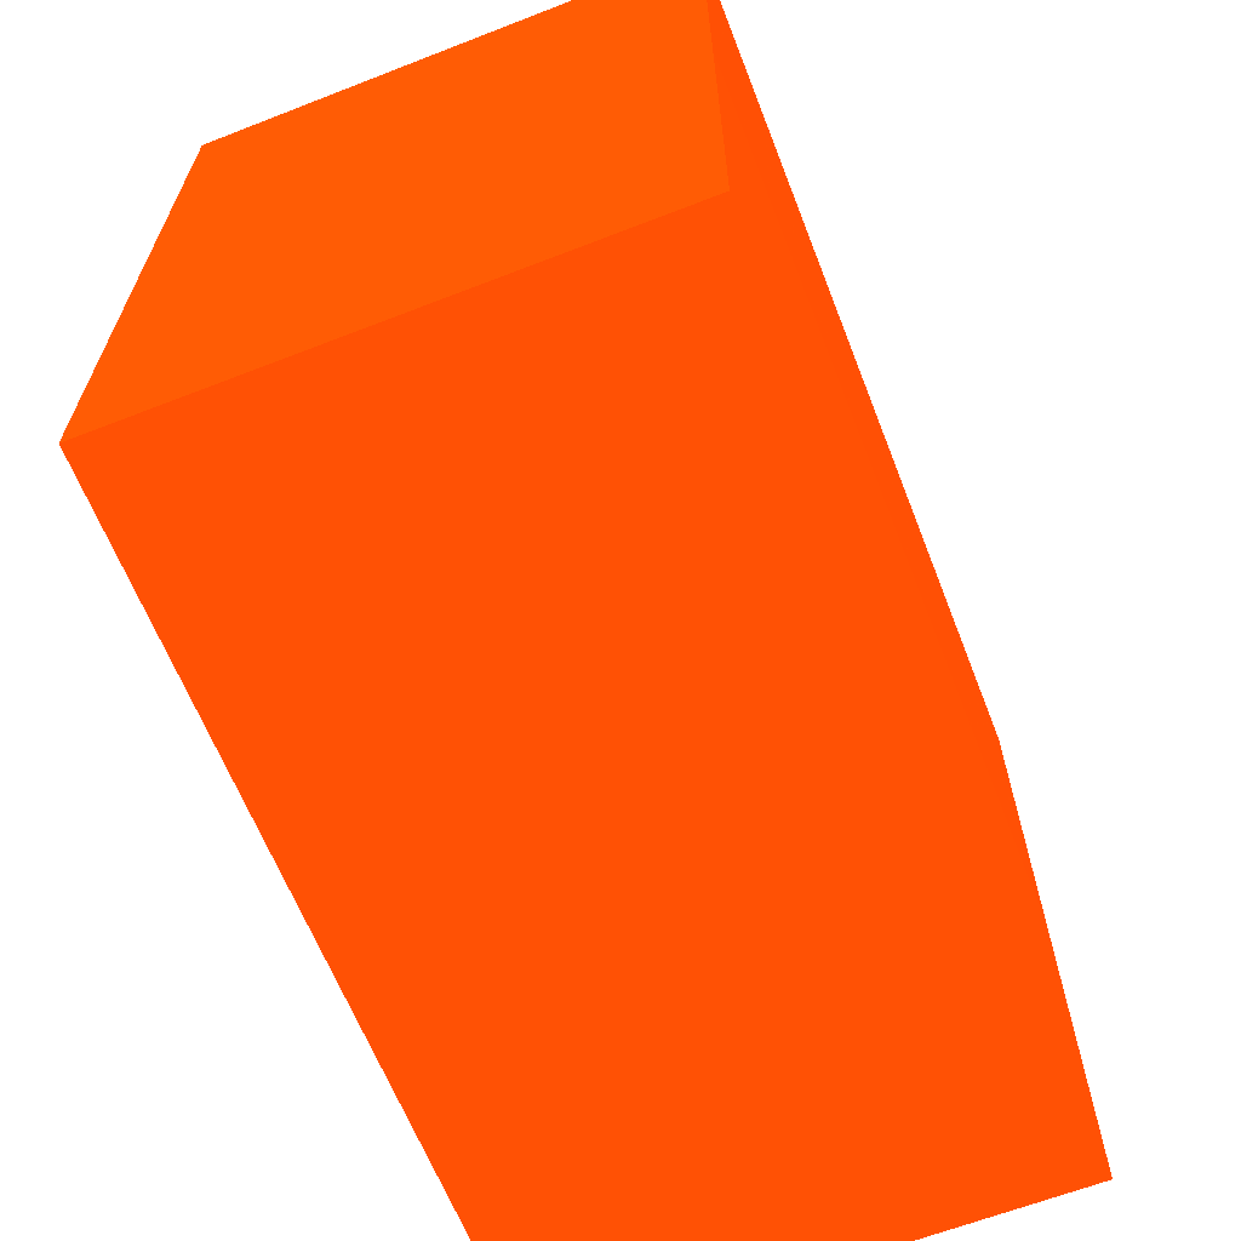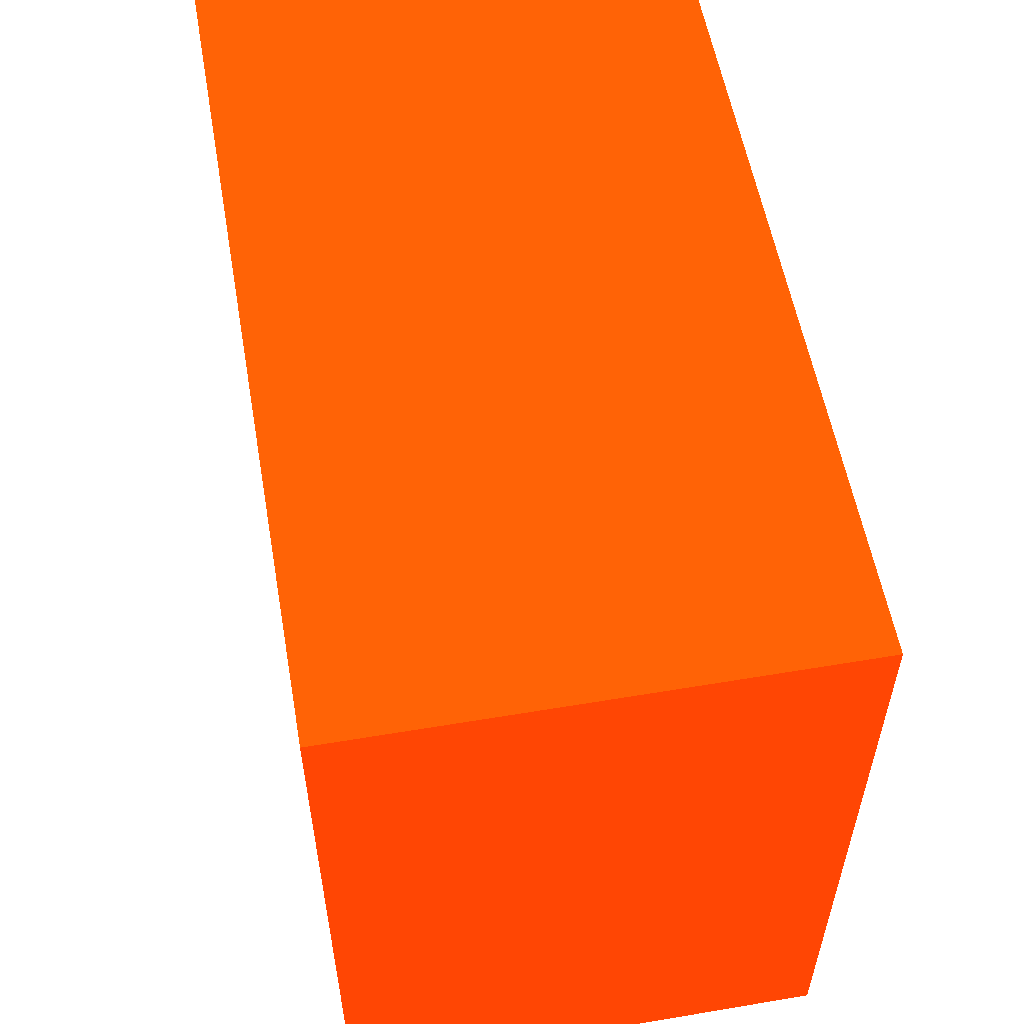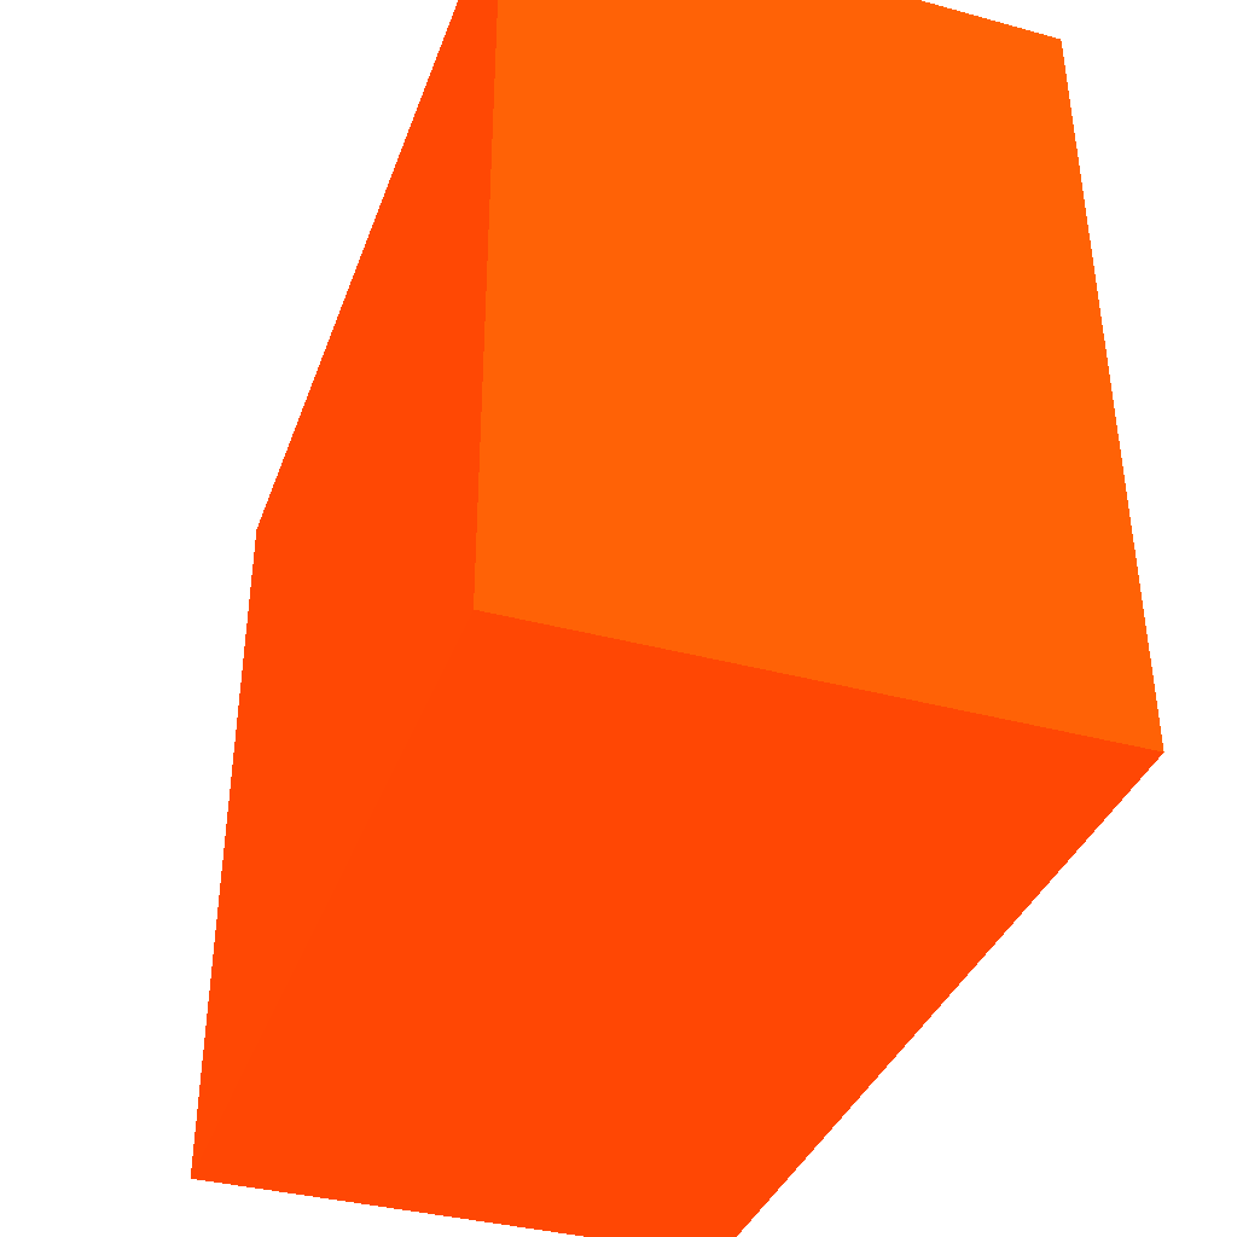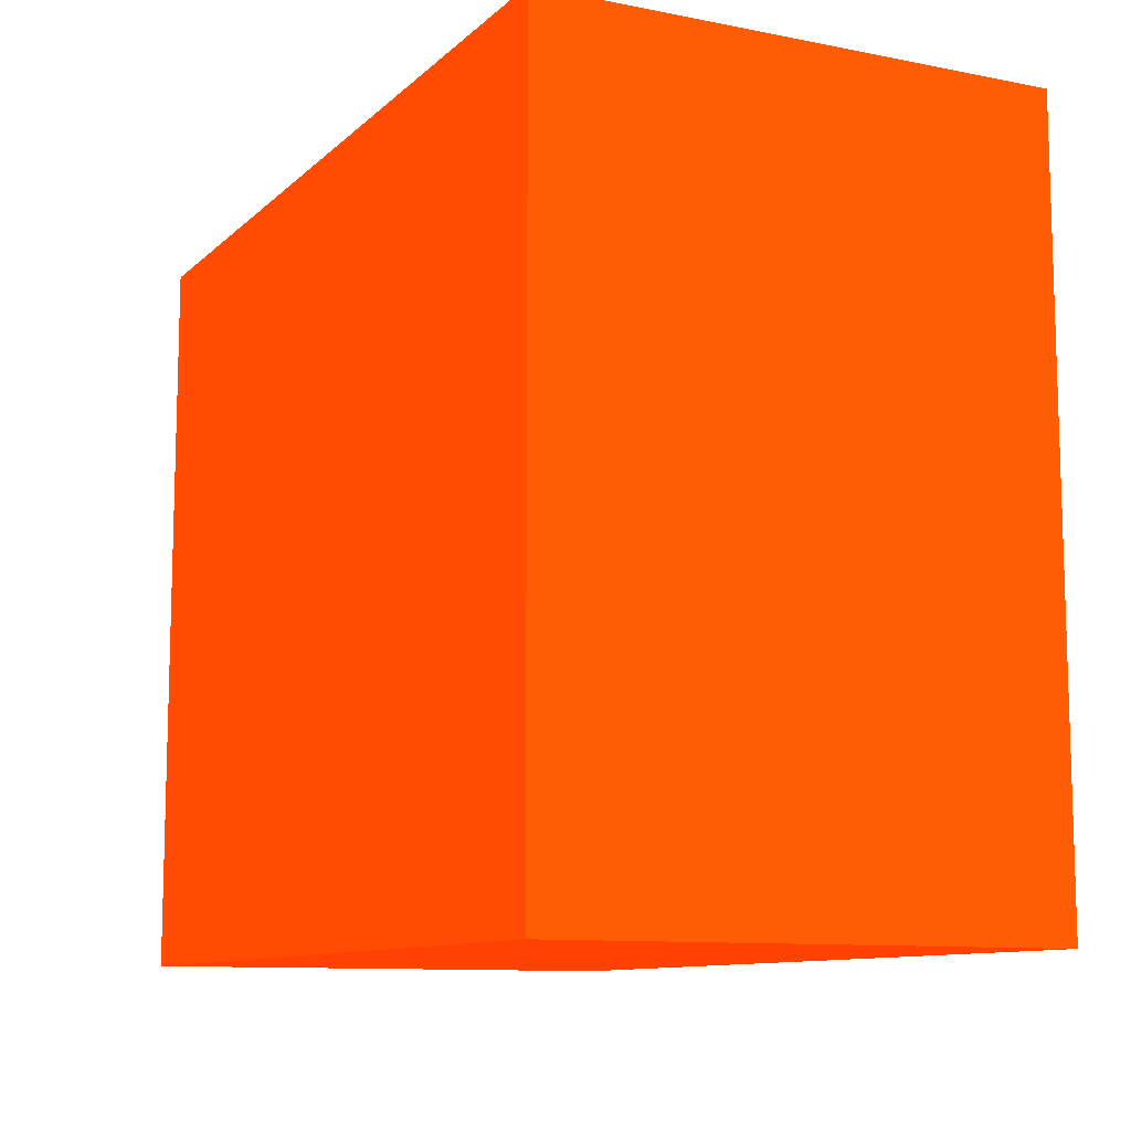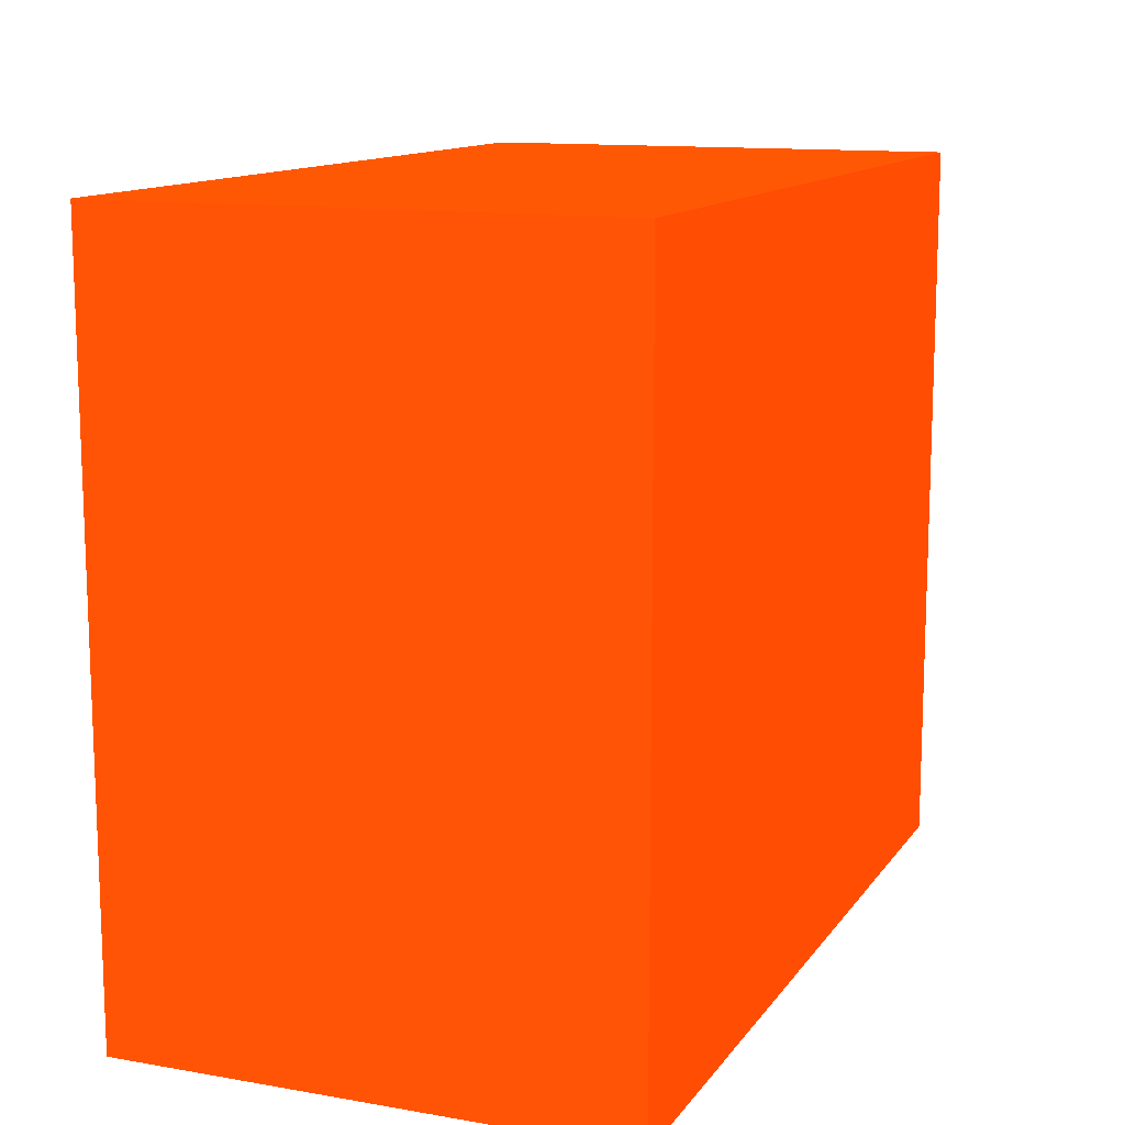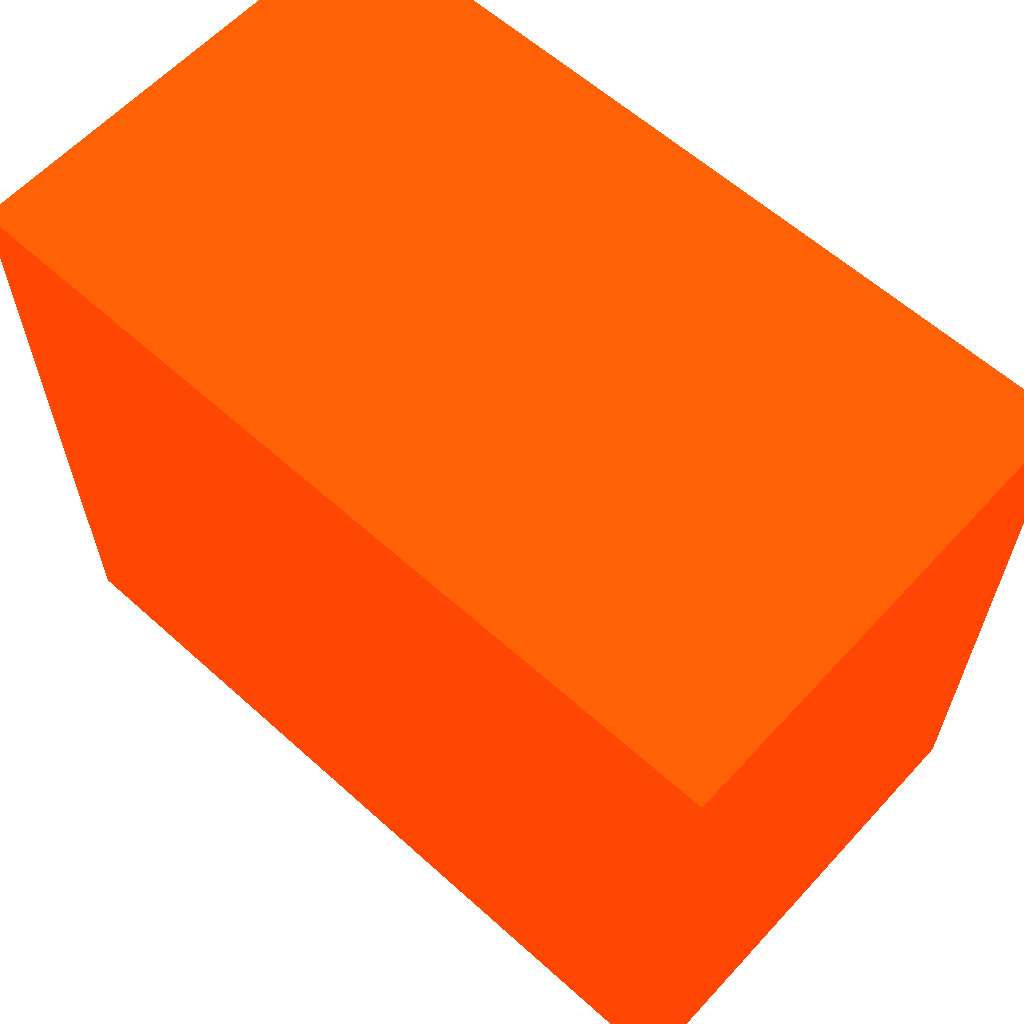
<metadata>
{"format":"obj","ext":"obj","renderer":"f3d","projection":"perspective","resolution":1024,"background":"white","views":[{"elev":-64.2,"azim":-68.6,"up":"+Z"},{"elev":56.3,"azim":80.0,"up":"+Z"},{"elev":-37.3,"azim":71.0,"up":"+Z"},{"elev":-10.4,"azim":63.6,"up":"+Z"},{"elev":12.6,"azim":-68.0,"up":"+Z"},{"elev":60.9,"azim":-137.5,"up":"+Z"}]}
</metadata>
<code>
v -2.25 -0.7445 -11.8 0.9882 0.2039 0.01176
v -2.25 -0.7445 -11.61 0.9882 0.2039 0.01176
v -2.25 -0.4966 -11.8 0.9882 0.2039 0.01176
v -1.816 -0.7445 -11.8 0.9882 0.2039 0.01176
v -1.816 -0.7445 -11.61 0.9882 0.2039 0.01176
v -2.25 -0.7445 -11.43 0.9882 0.2039 0.01176
v -2.25 -0.5945 -11.43 0.9882 0.2039 0.01176
v -2.25 -0.4966 -11.61 0.9882 0.2039 0.01176
v -1.816 -0.4966 -11.8 0.9882 0.2039 0.01176
v -1.816 -0.5945 -11.43 0.9882 0.2039 0.01176
v -1.816 -0.7445 -11.43 0.9882 0.2039 0.01176
v -2.25 -0.4966 -11.43 0.9882 0.2039 0.01176
v -1.816 -0.4966 -11.61 0.9882 0.2039 0.01176
v -1.816 -0.4966 -11.43 0.9882 0.2039 0.01176
f 1 2 7
f 1 7 12
f 1 12 8
f 1 8 3
f 1 3 9
f 1 9 4
f 1 4 5
f 1 5 2
f 2 5 11
f 2 11 6
f 2 6 7
f 3 8 13
f 3 13 9
f 4 9 13
f 4 13 14
f 4 14 10
f 4 10 5
f 5 10 11
f 6 11 10
f 6 10 14
f 6 14 12
f 6 12 7
f 8 12 14
f 8 14 13

</code>
